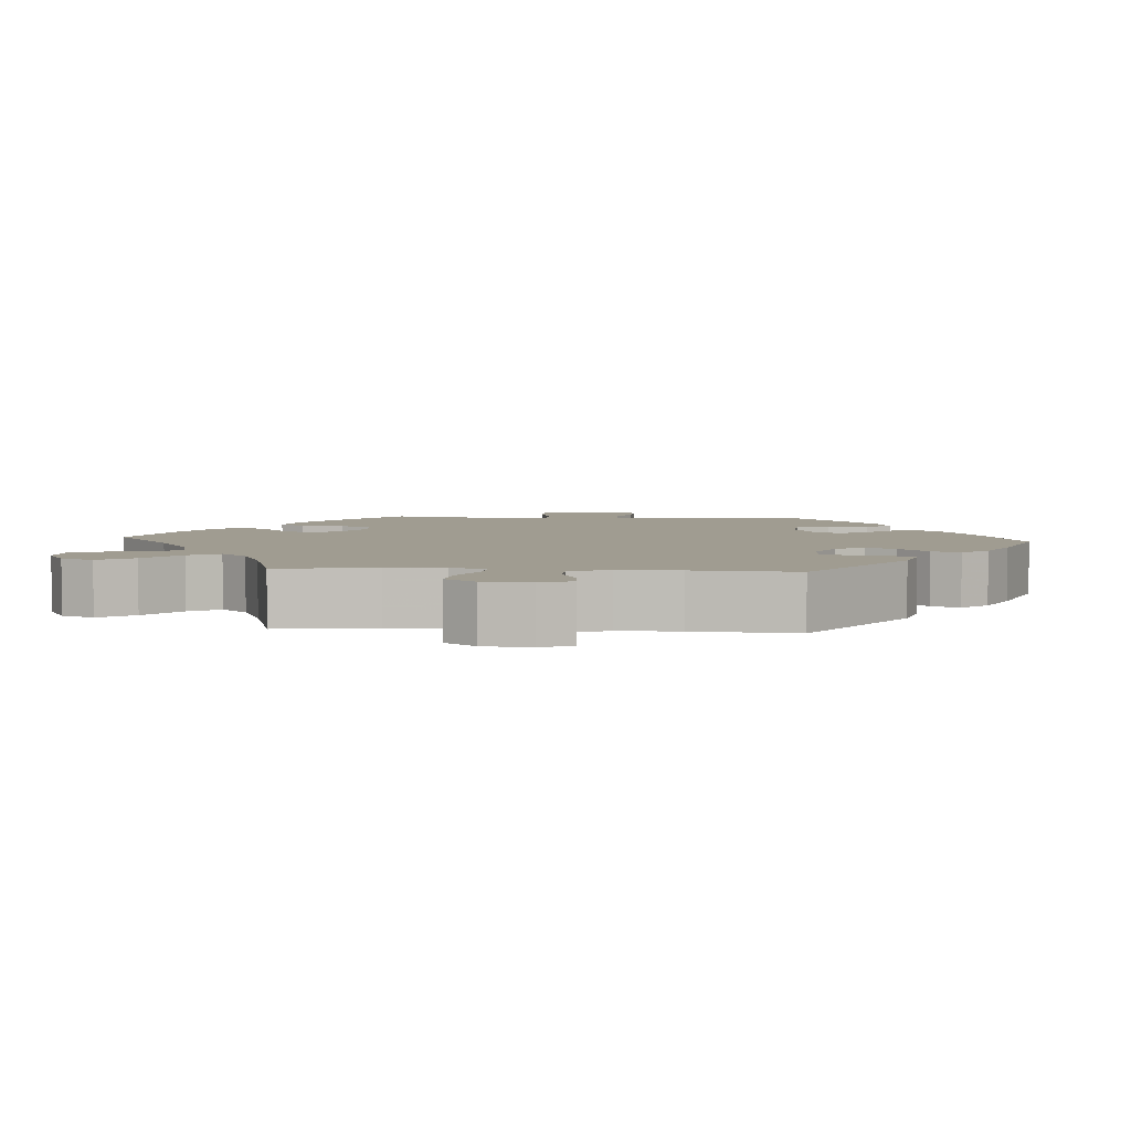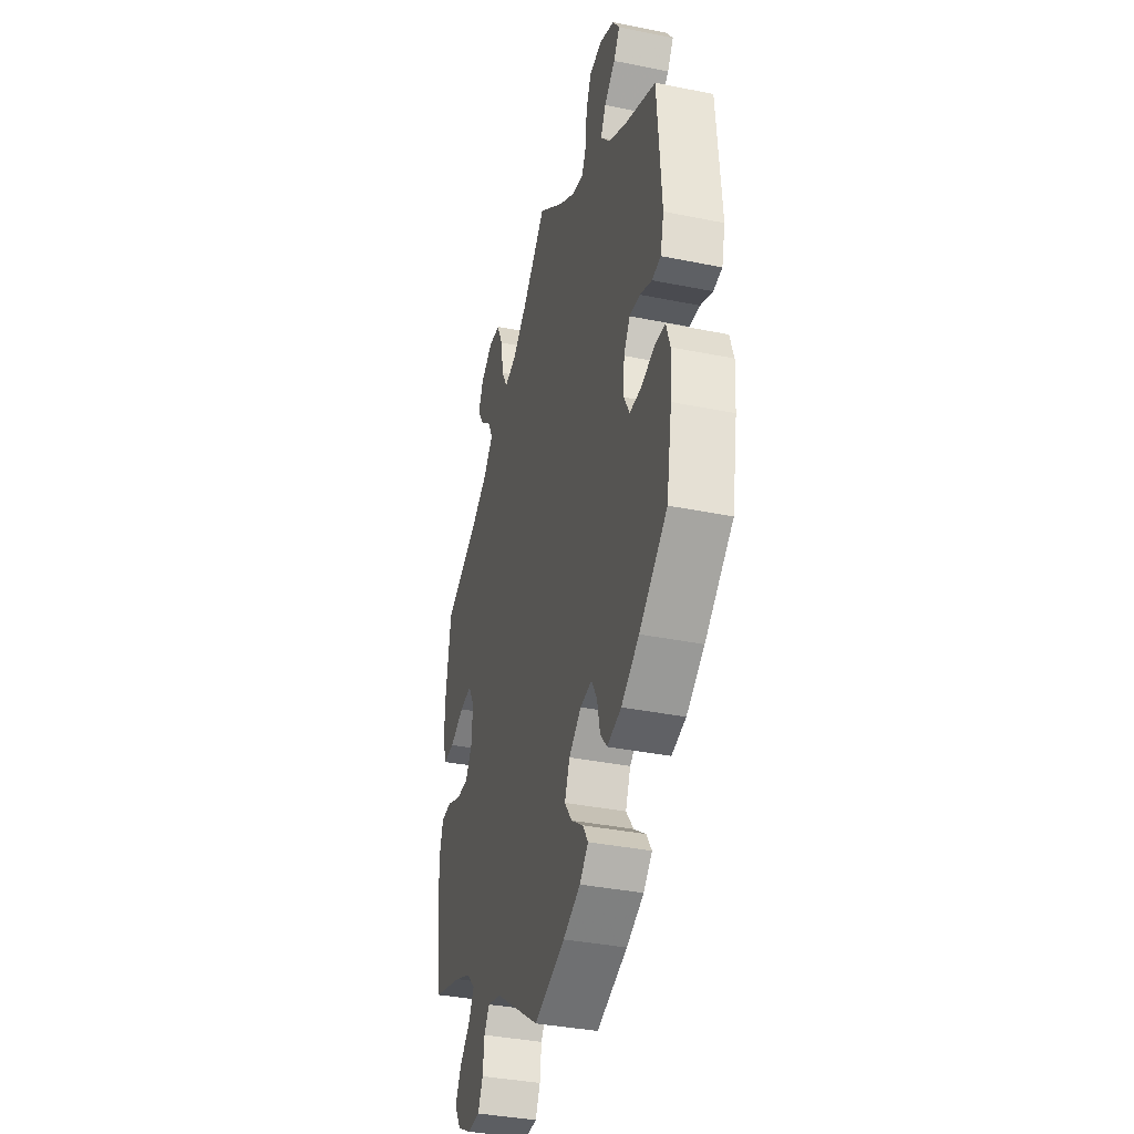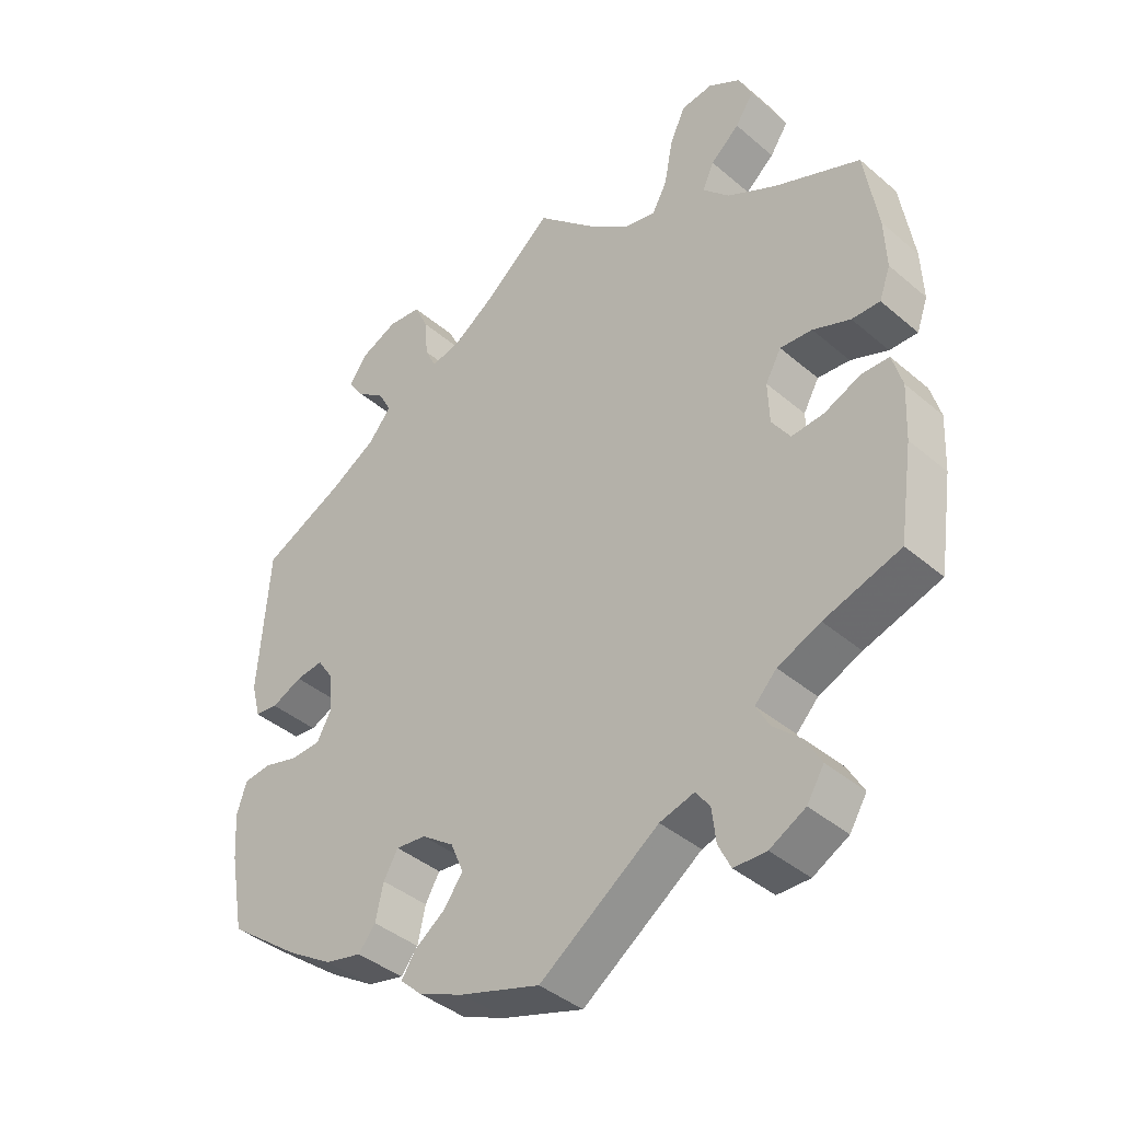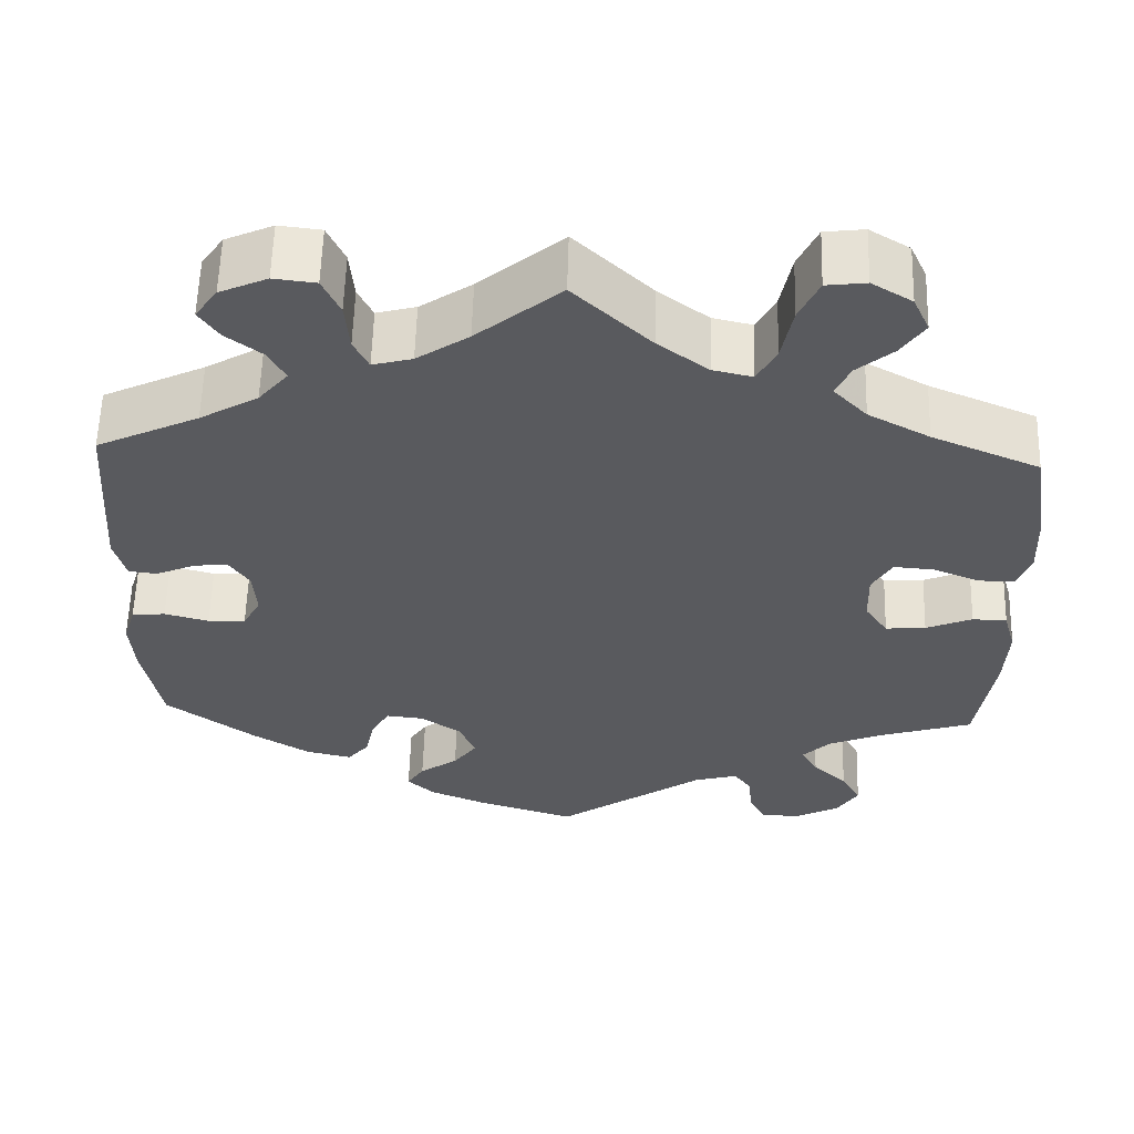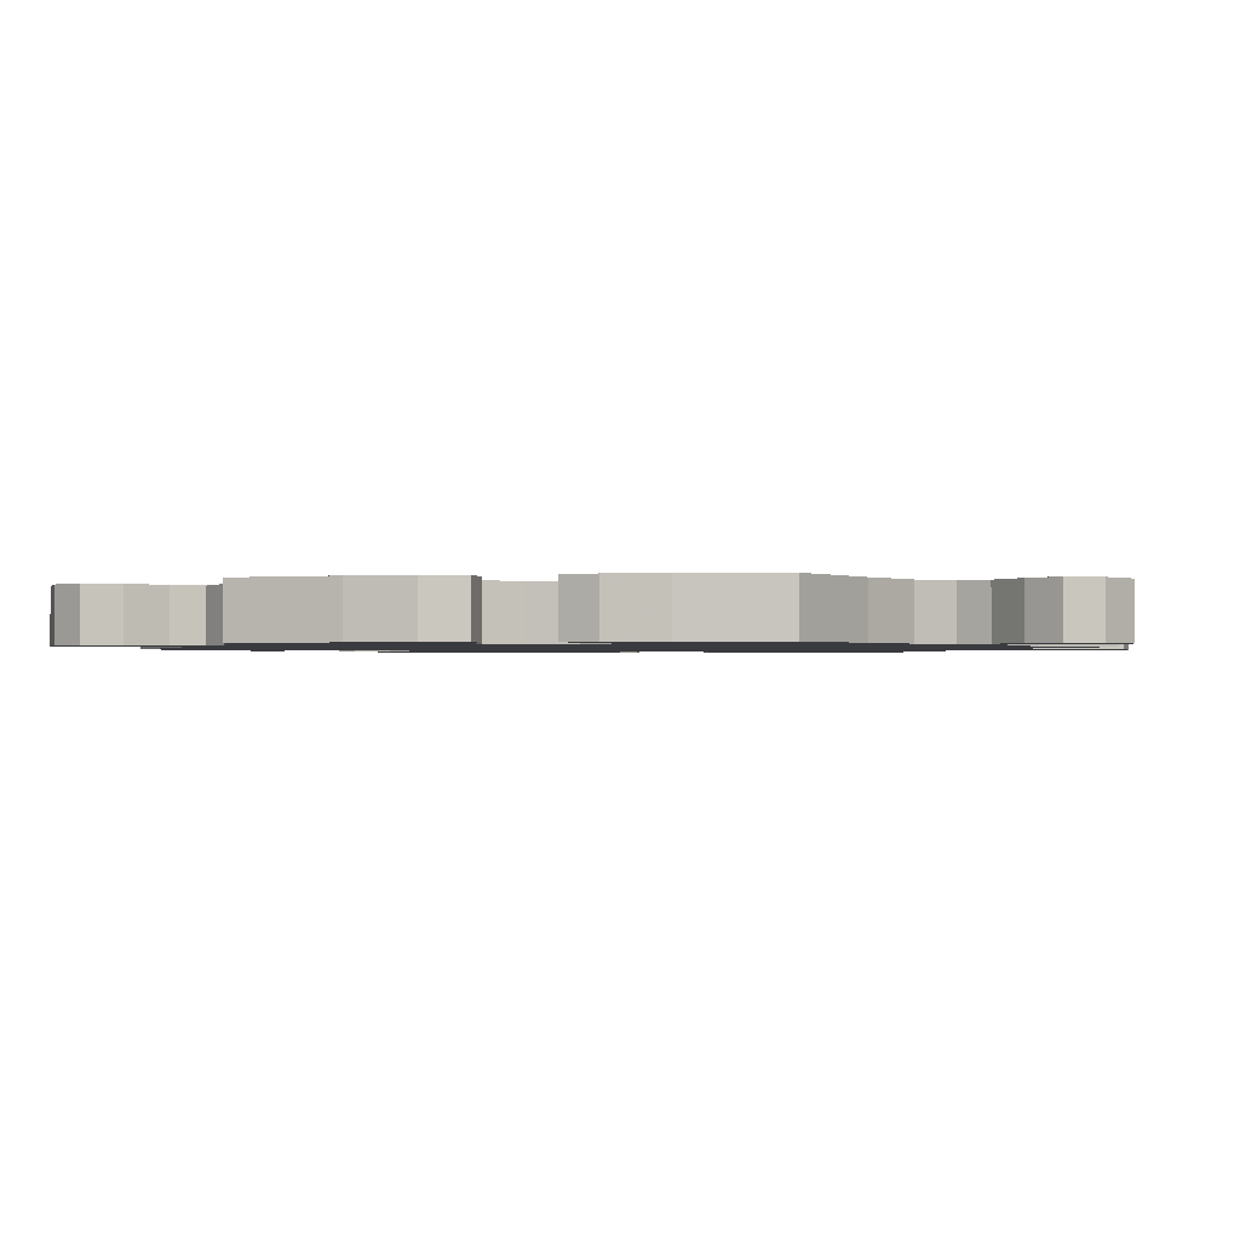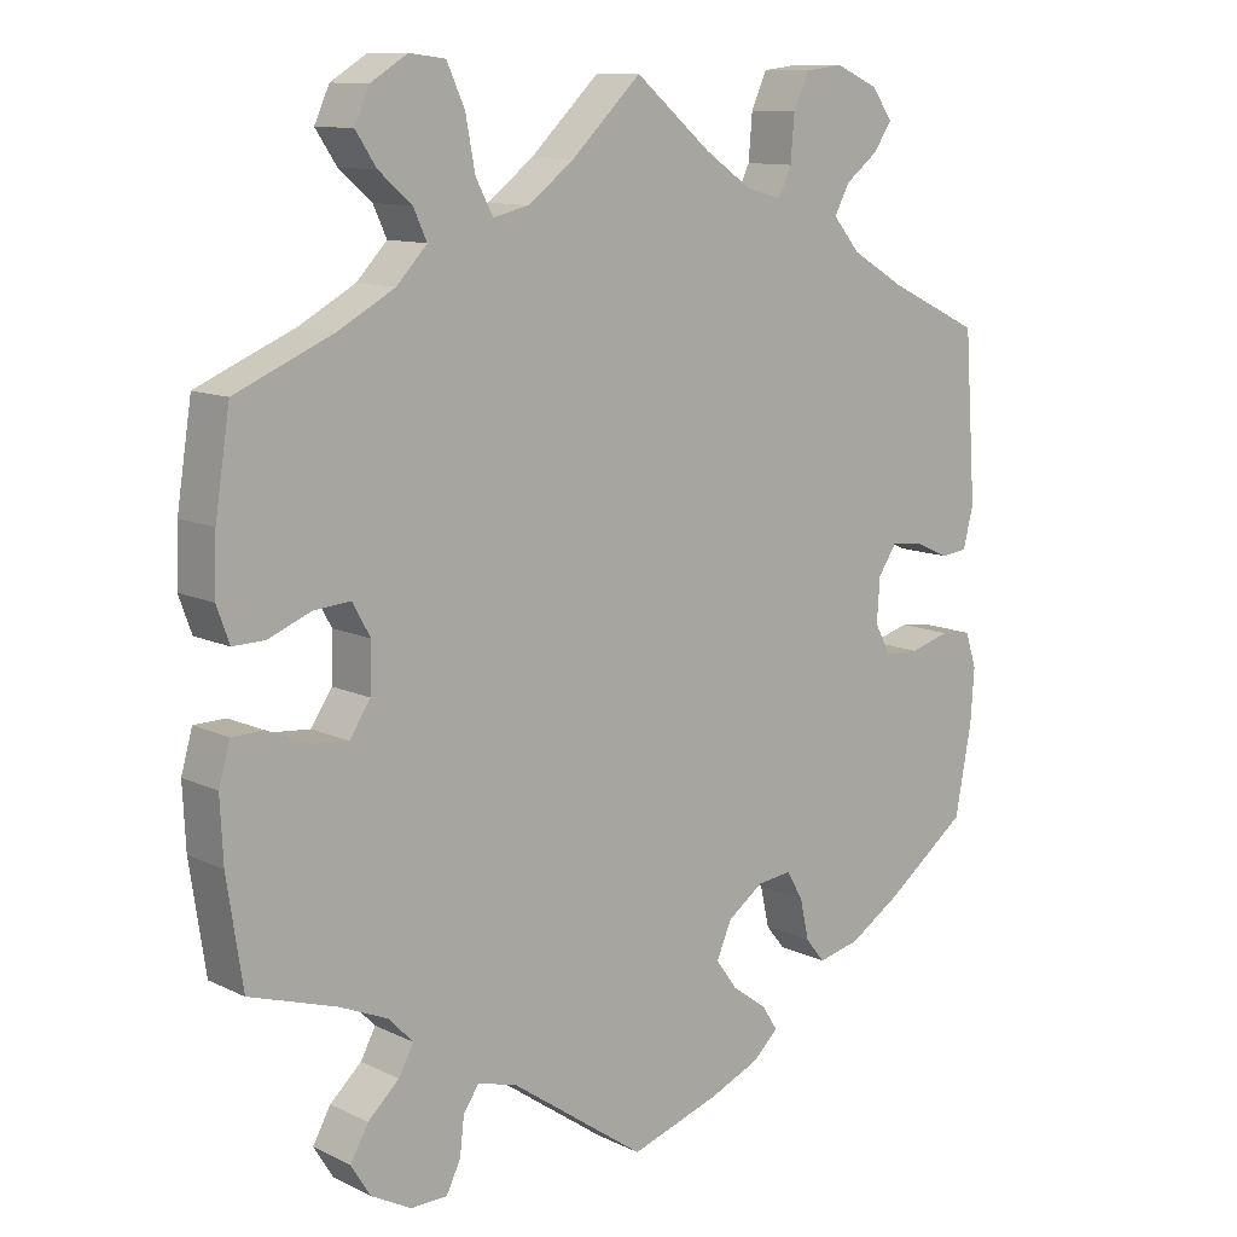
<metadata>
{"format":"obj","ext":"obj","renderer":"f3d","projection":"perspective","resolution":1024,"background":"white","views":[{"elev":4.4,"azim":34.4,"up":"+Y"},{"elev":-37.1,"azim":75.4,"up":"+Z"},{"elev":-40.6,"azim":-136.1,"up":"+Z"},{"elev":58.6,"azim":-178.4,"up":"+Z"},{"elev":-1.3,"azim":-78.3,"up":"+Y"},{"elev":11.3,"azim":-40.8,"up":"+Z"}]}
</metadata>
<code>
v -0.329 0.07 -0.599
v 0.539 0.07 0.034
v -0.421 0.07 -0.347
v 0.408 0.07 -0.081
v -0.449 0.07 -0.057
v -0.263 0.07 0.637
v -0.409 0.07 -0.528
v -0.383 0.07 -0.57
v 0.102 0.07 0.535
v 0.366 0.07 0.602
v 0.121 0.07 -0.581
v 0.549 0.07 -0.073
v -0.311 0.07 0.643
v 0.427 0.07 -0.393
v 0.553 0.07 0.088
v -0.406 0.07 0.366
v 0.236 0.07 0.576
v 0.412 0.07 0.37
v -0.331 0.07 0.407
v -0.38 0.07 0.569
v 0.263 0.07 -0.364
v -0.557 0.07 0.182
v -0.203 0.07 0.473
v 0.202 0.07 -0.487
v -0.308 0.07 0.489
v 0.308 0.07 0.628
v -0.36 0.07 0.613
v 0.165 0.07 0.492
v -0.372 0.07 -0.019
v 0 0.07 0.62
v -0.443 0.07 0.083
v 0.146 0.07 -0.366
v 0.457 0.07 0.051
v -0.226 0.07 0.516
v 0.508 0.07 -0.068
v -0.155 0.07 0.484
v 0.195 0.07 -0.331
v -0.505 0.07 -0.033
v -0.56 0.07 0.106
v 0.504 0.07 0.03
v -0.394 0.07 0.087
v -0.5 0.07 0.06
v -0.537 0.07 -0.31
v 0.341 0.07 0.412
v -0.261 0.07 -0.559
v 0.189 0.07 -0.552
v -0.562 0.07 -0.087
v -0.547 0.07 -0.034
v 0.537 0.07 -0.31
v 0.231 0.07 0.516
v -0.255 0.07 -0.508
v 0.241 0.07 -0.326
v 0.325 0.07 0.493
v 0.564 0.07 -0.12
v -0.234 0.07 -0.478
v 0.386 0.07 -0.04
v -0.239 0.07 0.585
v -0.37 0.07 0.044
v -0.4 0.07 -0.061
v 0.305 0.07 0.455
v 0.39 0.07 0.018
v 0.537 0.07 0.31
v 0 0.07 -0.62
v -0.29 0.07 0.45
v 0.126 0.07 -0.413
v 0.275 0.07 -0.418
v -0.356 0.07 -0.375
v 0.223 0.07 -0.52
v 0.213 0.07 0.479
v -0.28 0.07 -0.598
v 0.393 0.07 0.563
v -0.352 0.07 0.527
v 0.257 0.07 0.622
v 0.415 0.07 0.056
v 0.454 0.07 -0.083
v -0.323 0.07 -0.409
v -0.181 0.07 -0.493
v -0.343 0.07 -0.446
v 0.155 0.07 -0.453
v 0.369 0.07 0.527
v 0.559 0.07 -0.191
v -0.385 0.07 -0.485
v 0.301 0.07 -0.45
v -0.537 0.07 0.31
v -0.558 0.07 -0.17
v -0.543 0.07 0.059
v 0.357 0.07 -0.437
v -0.094 0.07 0.53
v -0.329 -0 -0.599
v 0.539 -0 0.034
v -0.421 -0 -0.347
v 0.408 -0 -0.081
v -0.449 -0 -0.057
v -0.263 -0 0.637
v -0.409 -0 -0.528
v -0.383 -0 -0.57
v 0.102 -0 0.535
v 0.366 -0 0.602
v 0.121 -0 -0.581
v 0.549 -0 -0.073
v -0.311 -0 0.643
v 0.427 -0 -0.393
v 0.553 -0 0.088
v -0.406 -0 0.366
v 0.236 -0 0.576
v 0.412 -0 0.37
v -0.331 -0 0.407
v -0.38 -0 0.569
v 0.263 -0 -0.364
v -0.557 -0 0.182
v -0.203 -0 0.473
v 0.202 -0 -0.487
v -0.308 -0 0.489
v 0.308 -0 0.628
v -0.36 -0 0.613
v 0.165 -0 0.492
v -0.372 -0 -0.019
v 0 -0 0.62
v -0.443 -0 0.083
v 0.146 -0 -0.366
v 0.457 -0 0.051
v -0.226 -0 0.516
v 0.508 -0 -0.068
v -0.155 -0 0.484
v 0.195 -0 -0.331
v -0.505 -0 -0.033
v -0.56 -0 0.106
v 0.504 -0 0.03
v -0.394 -0 0.087
v -0.5 -0 0.06
v -0.537 -0 -0.31
v 0.341 -0 0.412
v -0.261 -0 -0.559
v 0.189 -0 -0.552
v -0.562 -0 -0.087
v -0.547 -0 -0.034
v 0.537 -0 -0.31
v 0.231 -0 0.516
v -0.255 -0 -0.508
v 0.241 -0 -0.326
v 0.325 -0 0.493
v 0.564 -0 -0.12
v -0.234 -0 -0.478
v 0.386 -0 -0.04
v -0.239 -0 0.585
v -0.37 -0 0.044
v -0.4 -0 -0.061
v 0.305 -0 0.455
v 0.39 -0 0.018
v 0.537 -0 0.31
v 0 -0 -0.62
v -0.29 -0 0.45
v 0.126 -0 -0.413
v 0.275 -0 -0.418
v -0.356 -0 -0.375
v 0.223 -0 -0.52
v 0.213 -0 0.479
v -0.28 -0 -0.598
v 0.393 -0 0.563
v -0.352 -0 0.527
v 0.257 -0 0.622
v 0.415 -0 0.056
v 0.454 -0 -0.083
v -0.323 -0 -0.409
v -0.181 -0 -0.493
v -0.343 -0 -0.446
v 0.155 -0 -0.453
v 0.369 -0 0.527
v 0.559 -0 -0.191
v -0.385 -0 -0.485
v 0.301 -0 -0.45
v -0.537 -0 0.31
v -0.558 -0 -0.17
v -0.543 -0 0.059
v 0.357 -0 -0.437
v -0.094 -0 0.53
f 11 63 77
f 46 11 77
f 79 24 68 46
f 65 79 46 77
f 32 65 77 55
f 37 32 55
f 87 83 66 21
f 87 21 52
f 14 87 52
f 49 14 52
f 81 49 52
f 54 81 52 37
f 75 35 12 54
f 4 75 54 37
f 15 2 40 33
f 18 62 15 33
f 44 18 33 74
f 60 44 74 61
f 10 71 80 53
f 10 53 60
f 26 10 60
f 50 17 73 26
f 69 50 26 60
f 28 69 60 61
f 88 30 9
f 36 88 9 28
f 23 36 28 61
f 13 6 57 34
f 13 34 23
f 27 13 23
f 25 72 20 27
f 64 25 27 23
f 19 64 23 61
f 39 22 84 16
f 31 42 86 39
f 41 31 39 16
f 58 41 16 19
f 47 48 38 5
f 47 5 59
f 3 43 85 47
f 67 3 47 59
f 76 67 59 29
f 8 7 82 78
f 8 78 76
f 1 8 76
f 51 45 70 1
f 55 51 1 76
f 56 4 37 55
f 58 19 61 56
f 29 58 56
f 55 76 29 56
f 165 151 99
f 165 99 134
f 134 156 112 167
f 165 134 167 153
f 143 165 153 120
f 143 120 125
f 109 154 171 175
f 140 109 175
f 140 175 102
f 140 102 137
f 140 137 169
f 125 140 169 142
f 142 100 123 163
f 125 142 163 92
f 121 128 90 103
f 121 103 150 106
f 162 121 106 132
f 149 162 132 148
f 141 168 159 98
f 148 141 98
f 148 98 114
f 114 161 105 138
f 148 114 138 157
f 149 148 157 116
f 97 118 176
f 116 97 176 124
f 149 116 124 111
f 122 145 94 101
f 111 122 101
f 111 101 115
f 115 108 160 113
f 111 115 113 152
f 149 111 152 107
f 104 172 110 127
f 127 174 130 119
f 104 127 119 129
f 107 104 129 146
f 93 126 136 135
f 147 93 135
f 135 173 131 91
f 147 135 91 155
f 117 147 155 164
f 166 170 95 96
f 164 166 96
f 164 96 89
f 89 158 133 139
f 164 89 139 143
f 143 125 92 144
f 144 149 107 146
f 144 146 117
f 144 117 164 143
f 77 165 143 55
f 55 143 139 51
f 51 139 133 45
f 45 133 158 70
f 70 158 89 1
f 1 89 96 8
f 8 96 95 7
f 7 95 170 82
f 82 170 166 78
f 78 166 164 76
f 76 164 155 67
f 67 155 91 3
f 3 91 131 43
f 43 131 173 85
f 85 173 135 47
f 47 135 136 48
f 48 136 126 38
f 38 126 93 5
f 5 93 147 59
f 59 147 117 29
f 29 117 146 58
f 58 146 129 41
f 41 129 119 31
f 31 119 130 42
f 42 130 174 86
f 86 174 127 39
f 39 127 110 22
f 22 110 172 84
f 84 172 104 16
f 16 104 107 19
f 19 107 152 64
f 64 152 113 25
f 25 113 160 72
f 72 160 108 20
f 20 108 115 27
f 27 115 101 13
f 13 101 94 6
f 6 94 145 57
f 57 145 122 34
f 34 122 111 23
f 23 111 124 36
f 36 124 176 88
f 88 176 118 30
f 30 118 97 9
f 9 97 116 28
f 28 116 157 69
f 69 157 138 50
f 50 138 105 17
f 17 105 161 73
f 73 161 114 26
f 26 114 98 10
f 10 98 159 71
f 71 159 168 80
f 80 168 141 53
f 53 141 148 60
f 60 148 132 44
f 44 132 106 18
f 18 106 150 62
f 62 150 103 15
f 15 103 90 2
f 2 90 128 40
f 40 128 121 33
f 33 121 162 74
f 74 162 149 61
f 61 149 144 56
f 56 144 92 4
f 4 92 163 75
f 75 163 123 35
f 35 123 100 12
f 12 100 142 54
f 54 142 169 81
f 81 169 137 49
f 49 137 102 14
f 14 102 175 87
f 87 175 171 83
f 83 171 154 66
f 66 154 109 21
f 21 109 140 52
f 52 140 125 37
f 37 125 120 32
f 32 120 153 65
f 65 153 167 79
f 79 167 112 24
f 24 112 156 68
f 68 156 134 46
f 46 134 99 11
f 11 99 151 63
f 63 151 165 77

</code>
